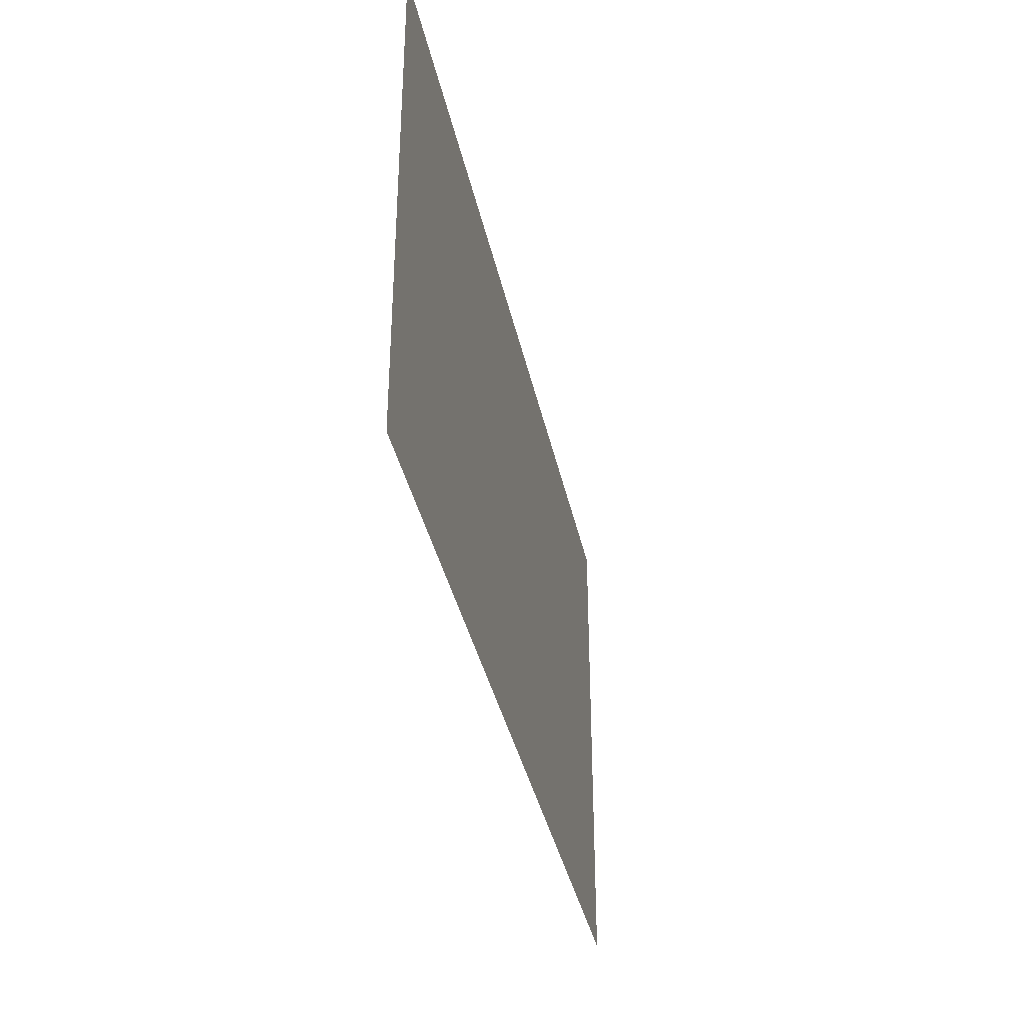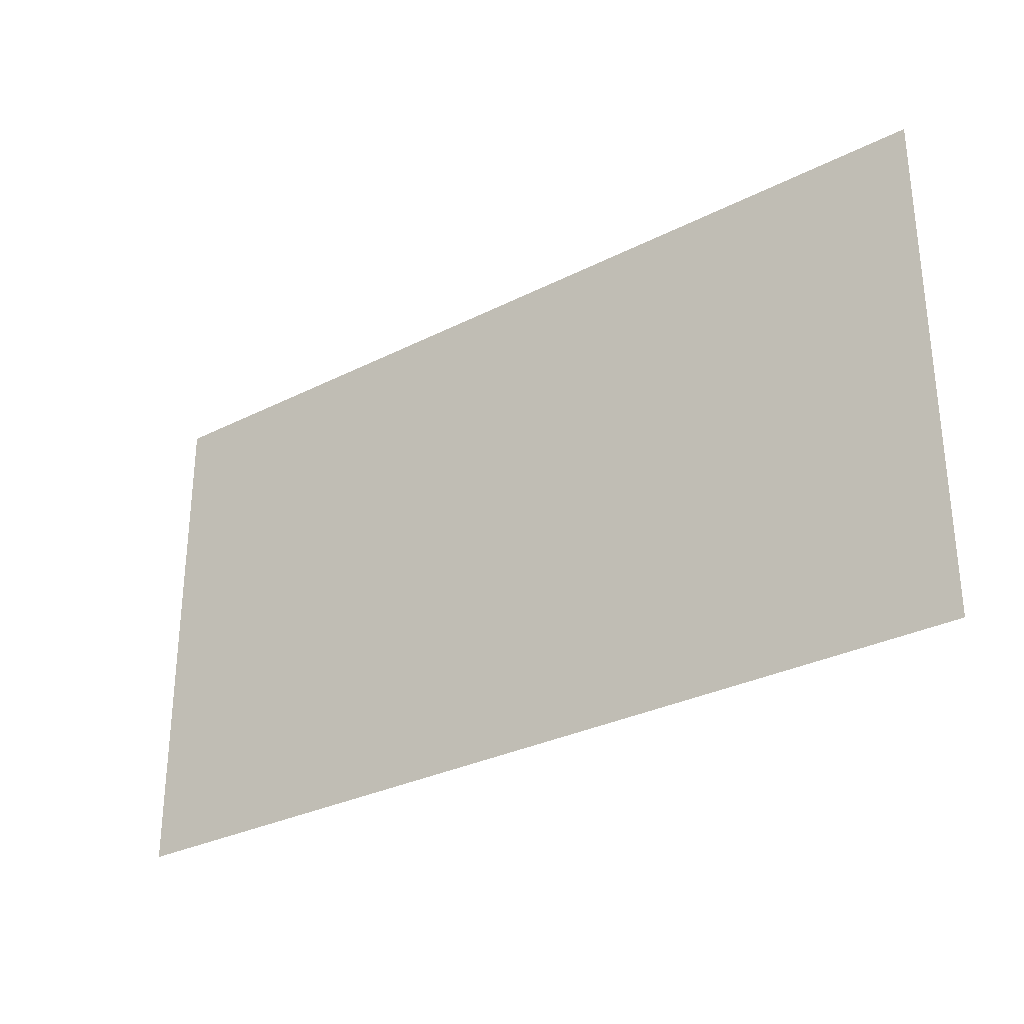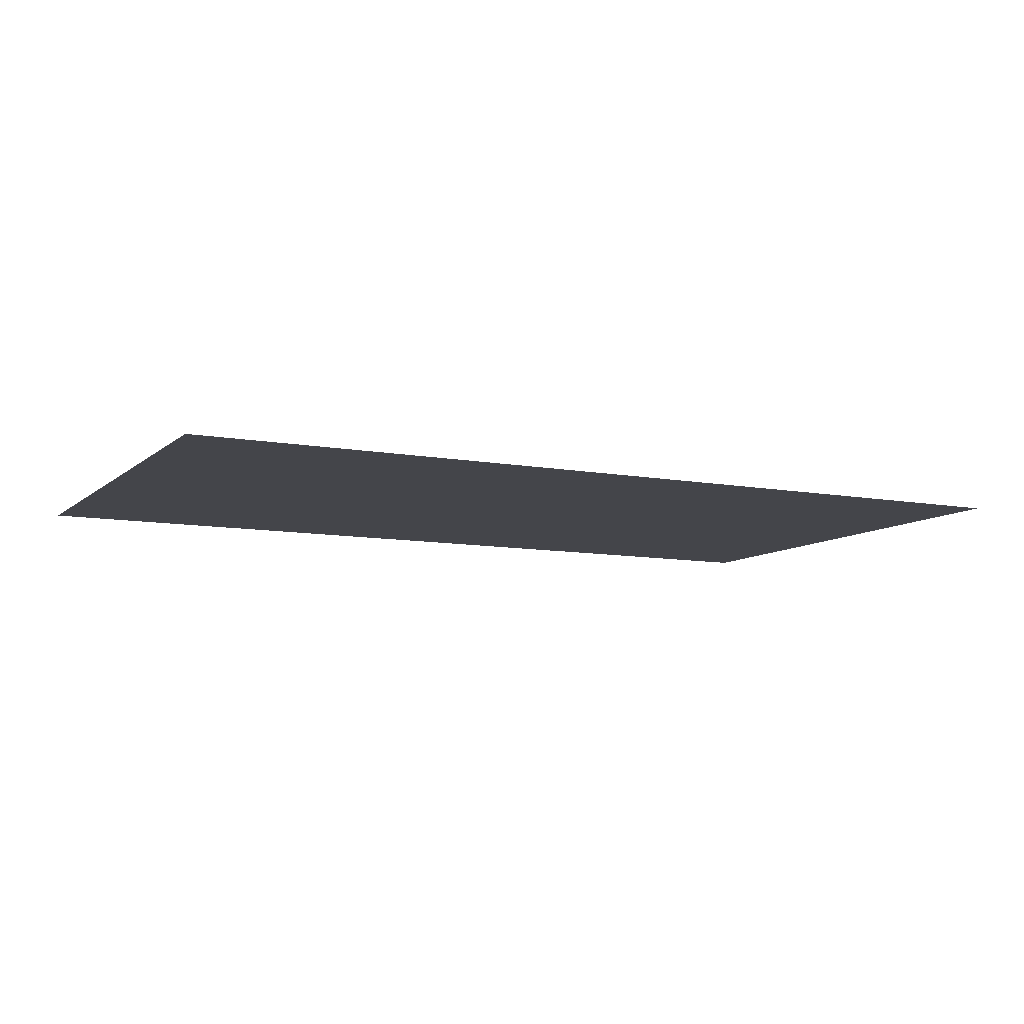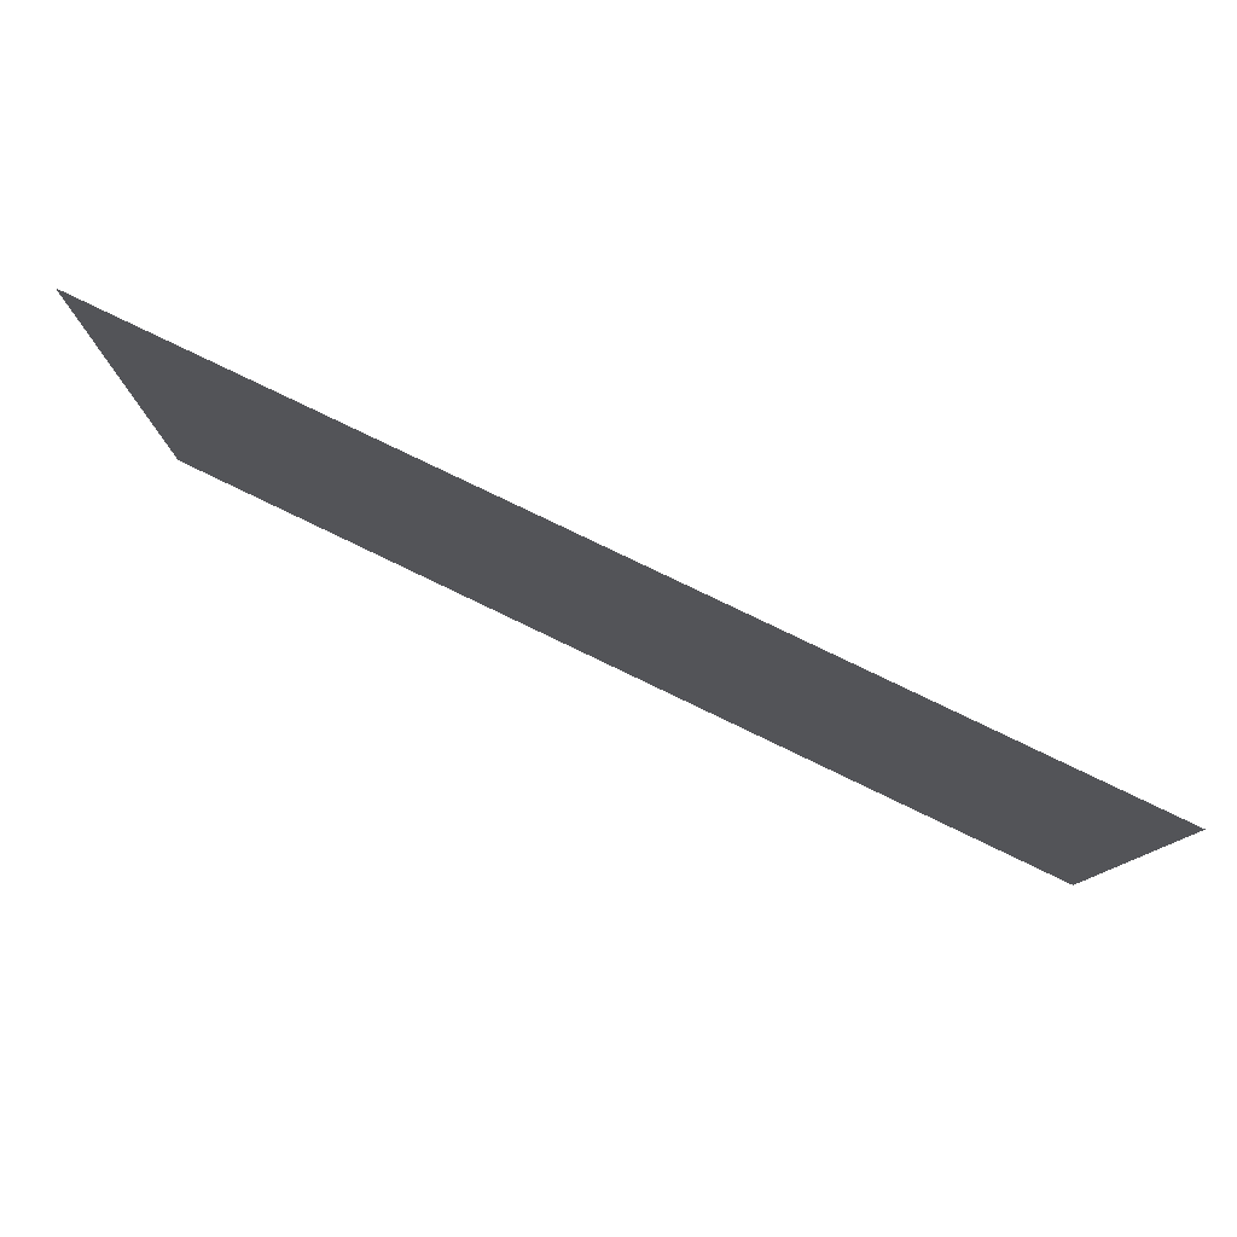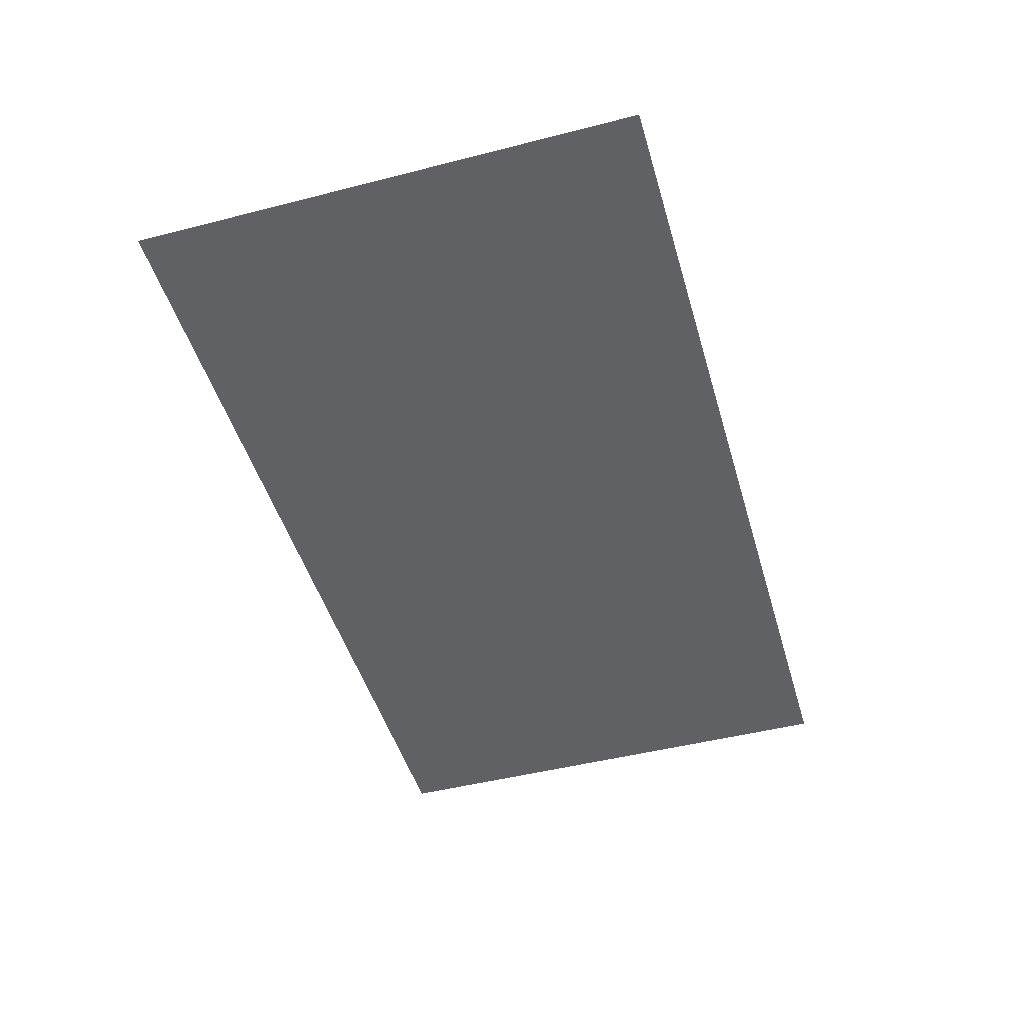
<metadata>
{"format":"obj","ext":"obj","renderer":"f3d","projection":"perspective","resolution":1024,"background":"white","views":[{"elev":-36.5,"azim":-78.3,"up":"+Z"},{"elev":-30.2,"azim":36.5,"up":"+Z"},{"elev":-9.3,"azim":153.4,"up":"+Y"},{"elev":79.5,"azim":-154.3,"up":"+Z"},{"elev":-47.4,"azim":106.1,"up":"+Y"}]}
</metadata>
<code>
g obj_51043815
v -10 0 -5.625
v 10 0 -5.625
v -10 0 5.625
v 10 0 5.625
f 3 4 2 1

</code>
